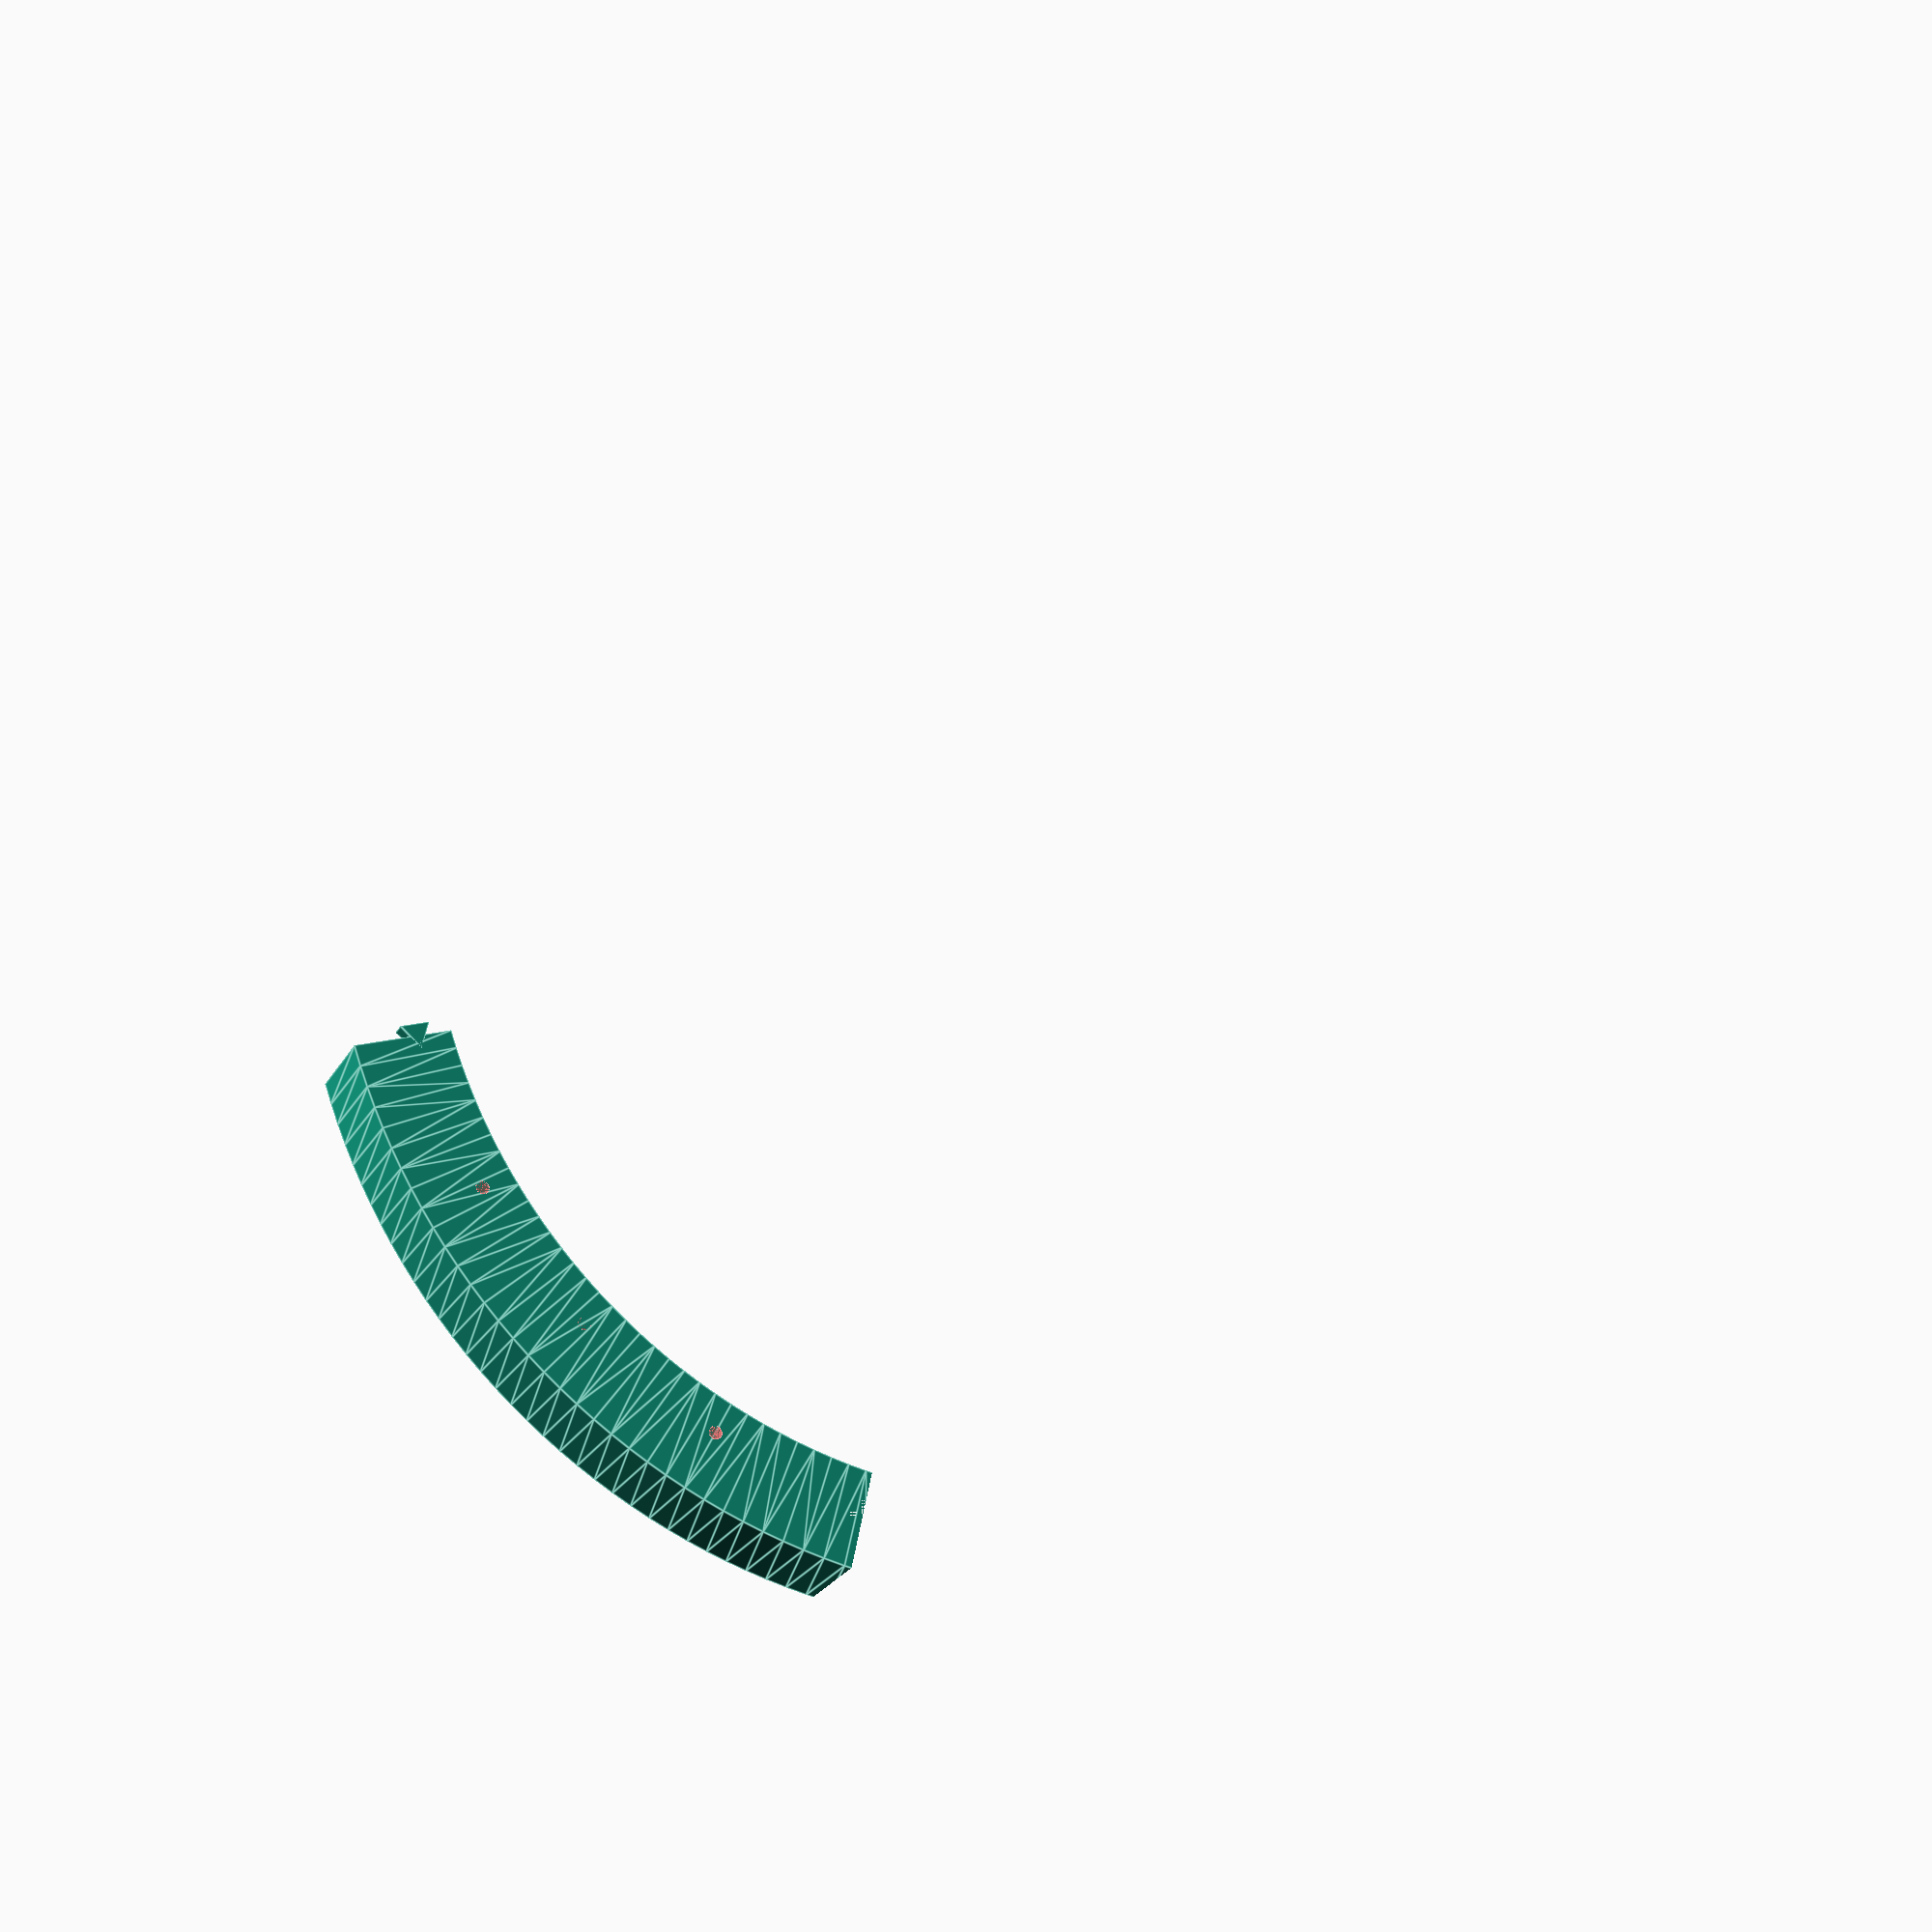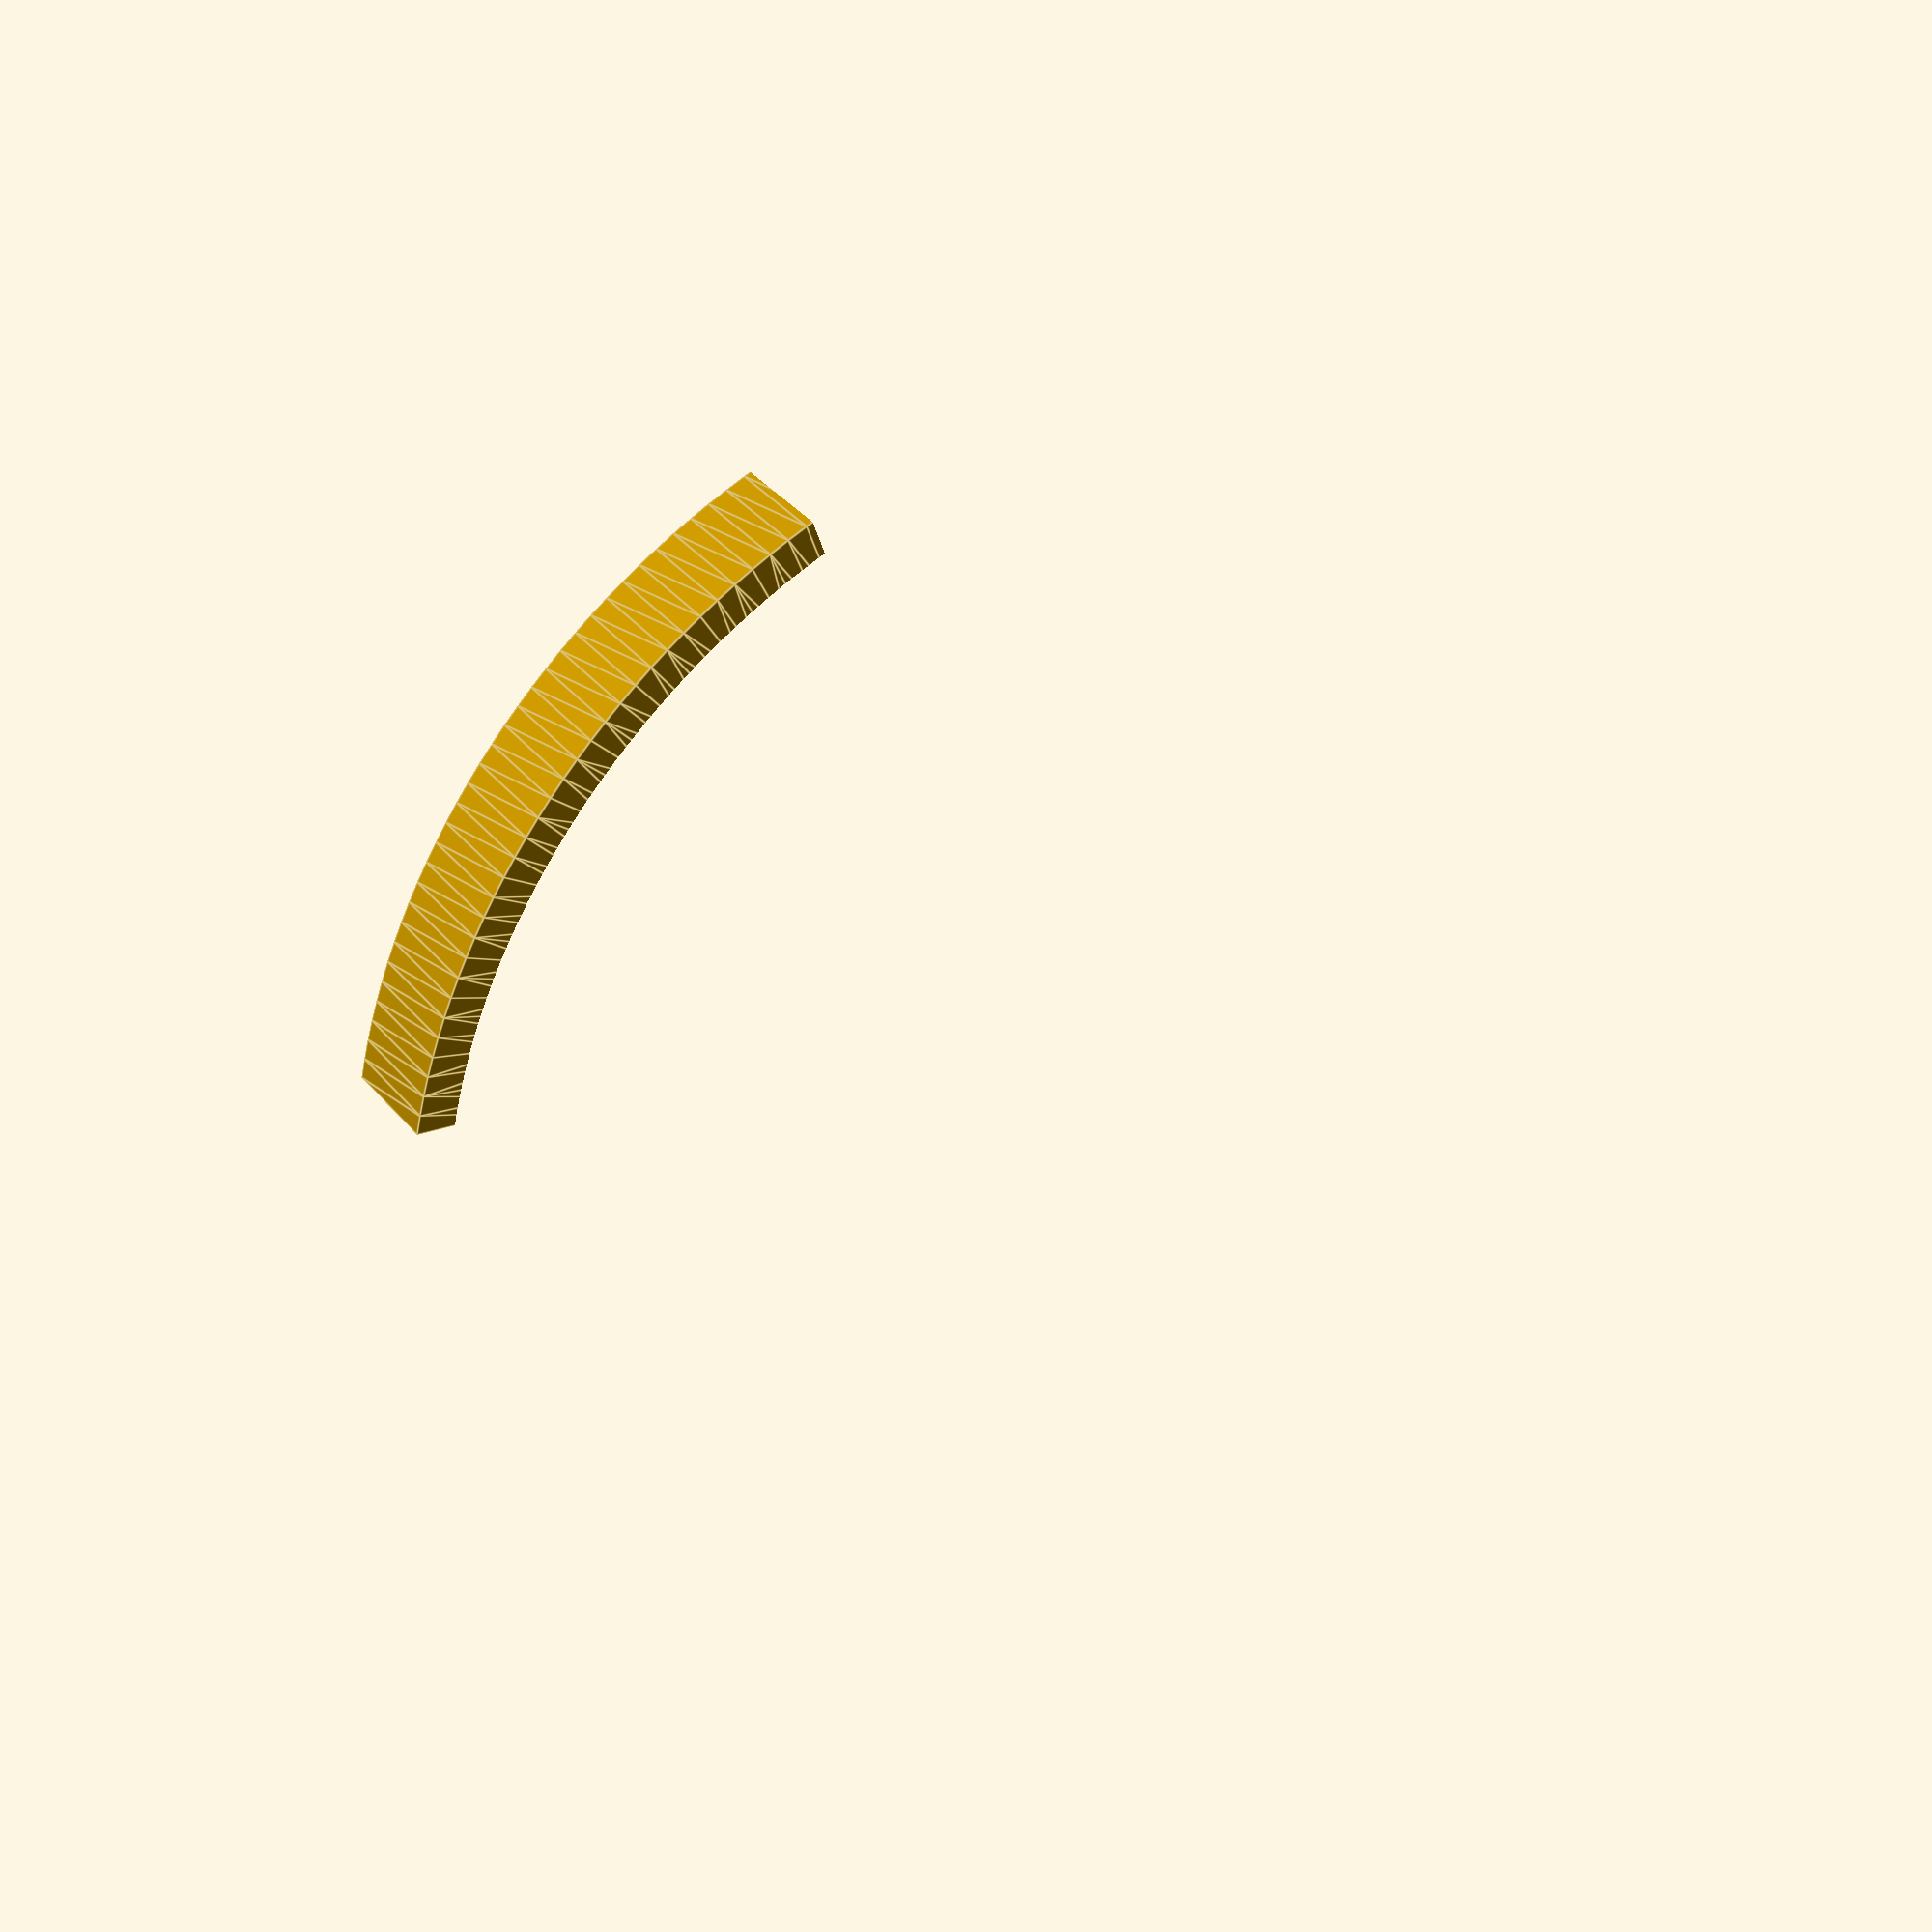
<openscad>
$fn = 200;
n = 6;


d = 391;
h = 5;
lip = 8;
th = 4; // thickness
dt = 30;

led_h = 12;


nut = 4;

module ring() {
    difference() {
        linear_extrude(dt) difference() {
            circle(d=d+2*th);
            circle(d=d-50);
        }
        translate([0,0,5]) linear_extrude(dt) circle(d=d-2*lip);
        translate([0,0,dt-h-th]) linear_extrude(h) circle(d=d);
        translate([0,0,5]) linear_extrude(led_h) circle(d=d-lip);
        a = 180/(n);
        #rotate([0,0,-a]) translate([d/2-15,0,0]) cylinder(d=nut, 5);
        #rotate([0,0,-a-a/2]) translate([d/2-15,0,0]) cylinder(d=nut, 5);
        #rotate([0,0,-a+a/2]) translate([d/2-15,0,0]) cylinder(d=nut, 5);
    }
}

difference() {
    ring();
    translate([-d,0,-1]) cube([d*2, d*2, dt*2]);
    rotate([0,0,180-360/(n)]) translate([-d,0,-1]) cube([d*2, d*2, dt*2]);
    rotate([0,0,-360/(n)]) translate([d/2-15,1,0]) rotate([0,0,-90]) cylinder(d=11, 5, $fn=3);
}

a = 180/(n);
translate([d/2-15,1,0]) rotate([0,0,-90]) cylinder(d=10, 5, $fn=3);
</openscad>
<views>
elev=24.1 azim=18.3 roll=157.5 proj=p view=edges
elev=141.2 azim=12.2 roll=215.7 proj=p view=edges
</views>
